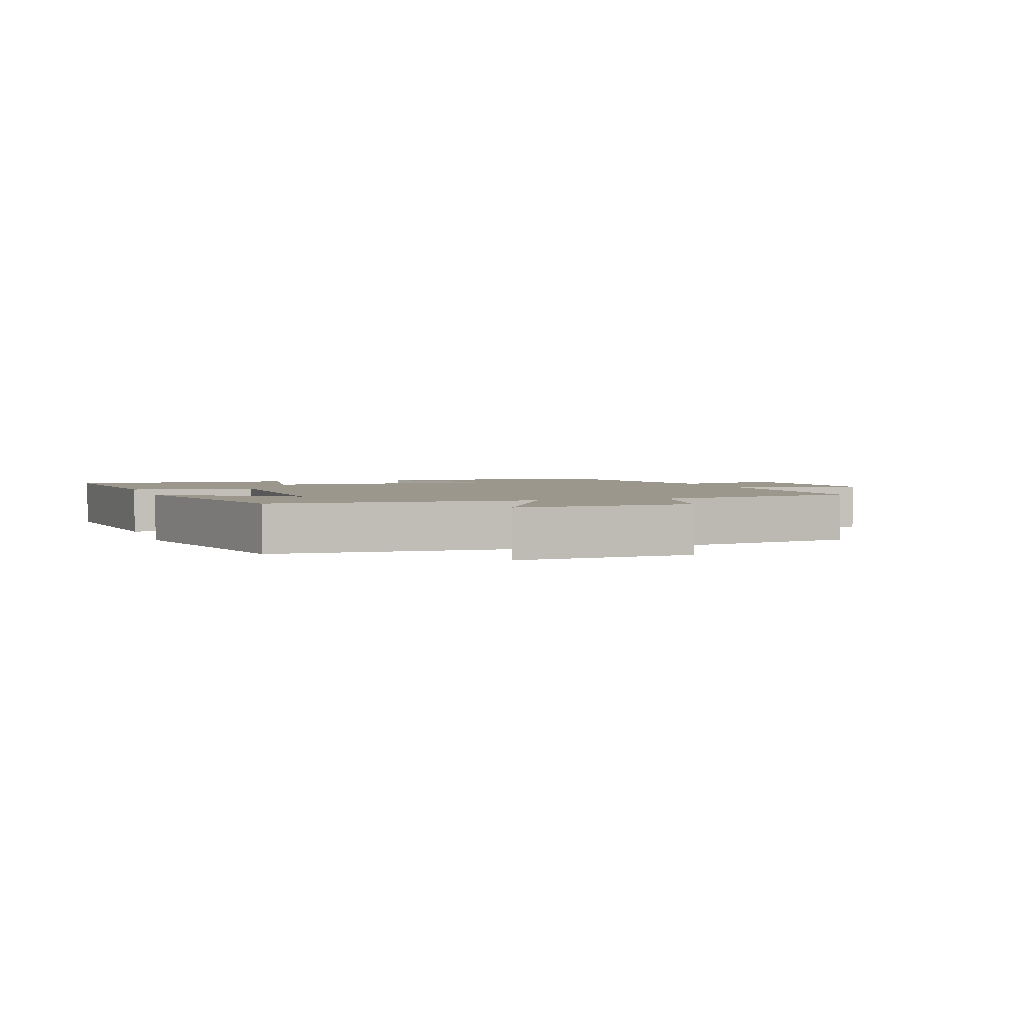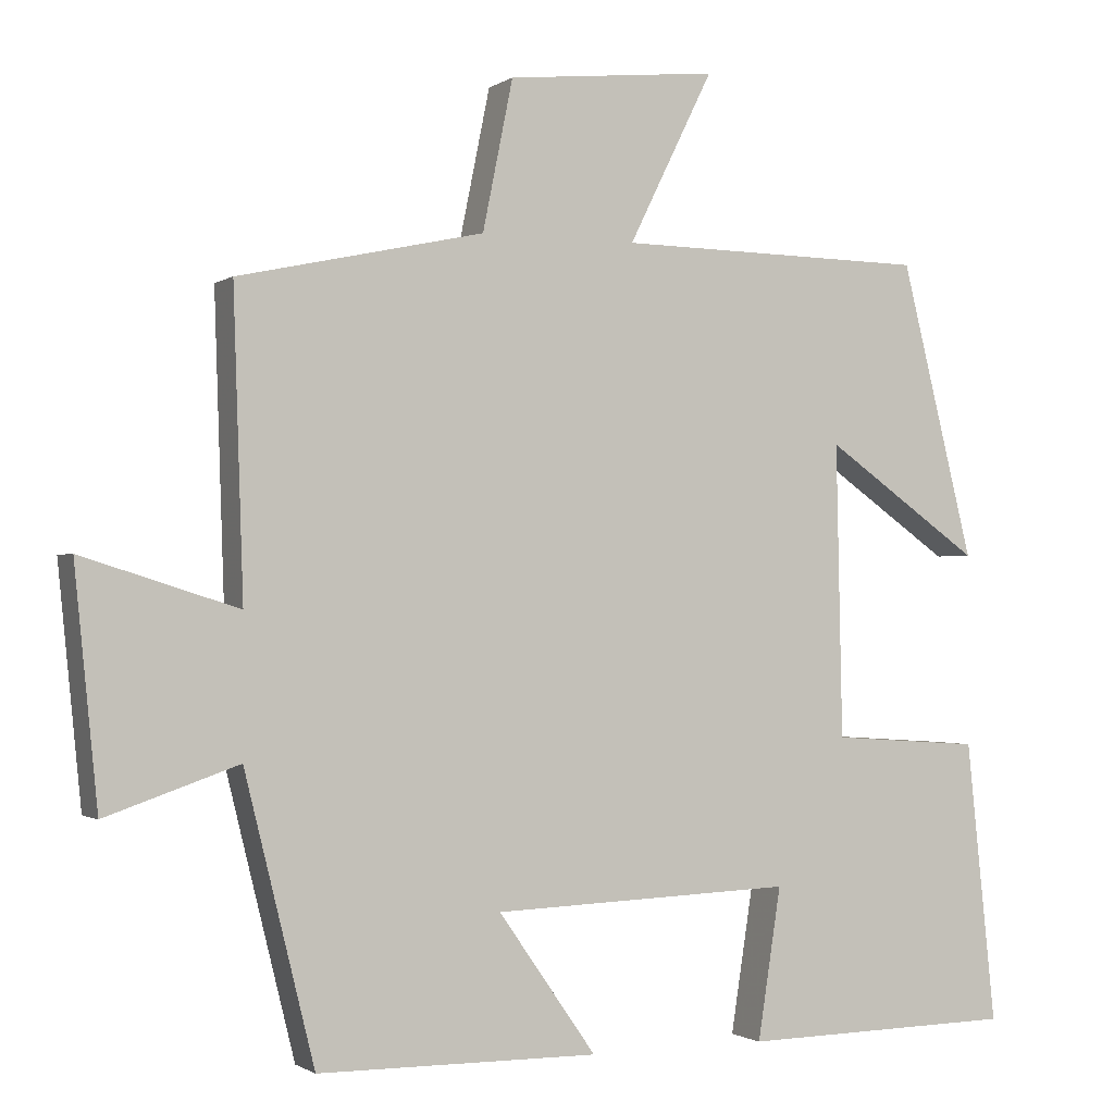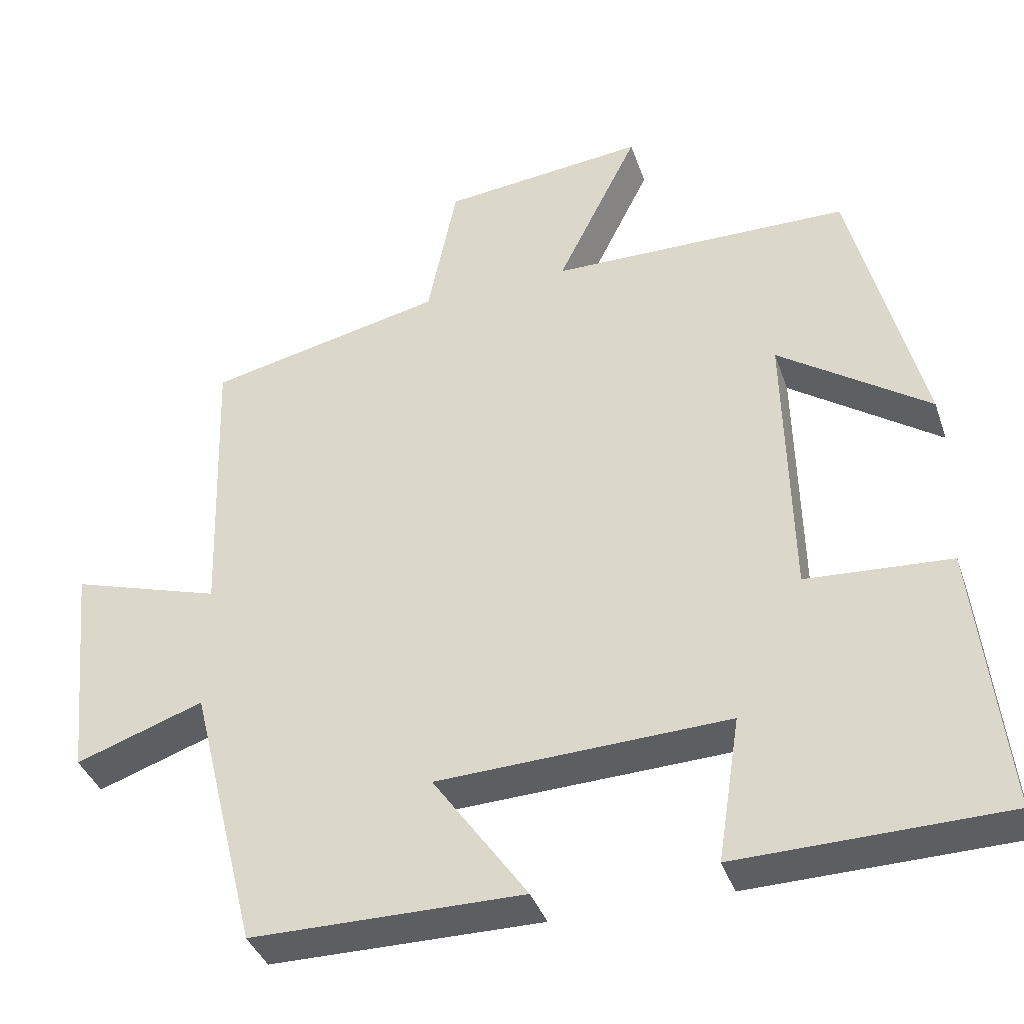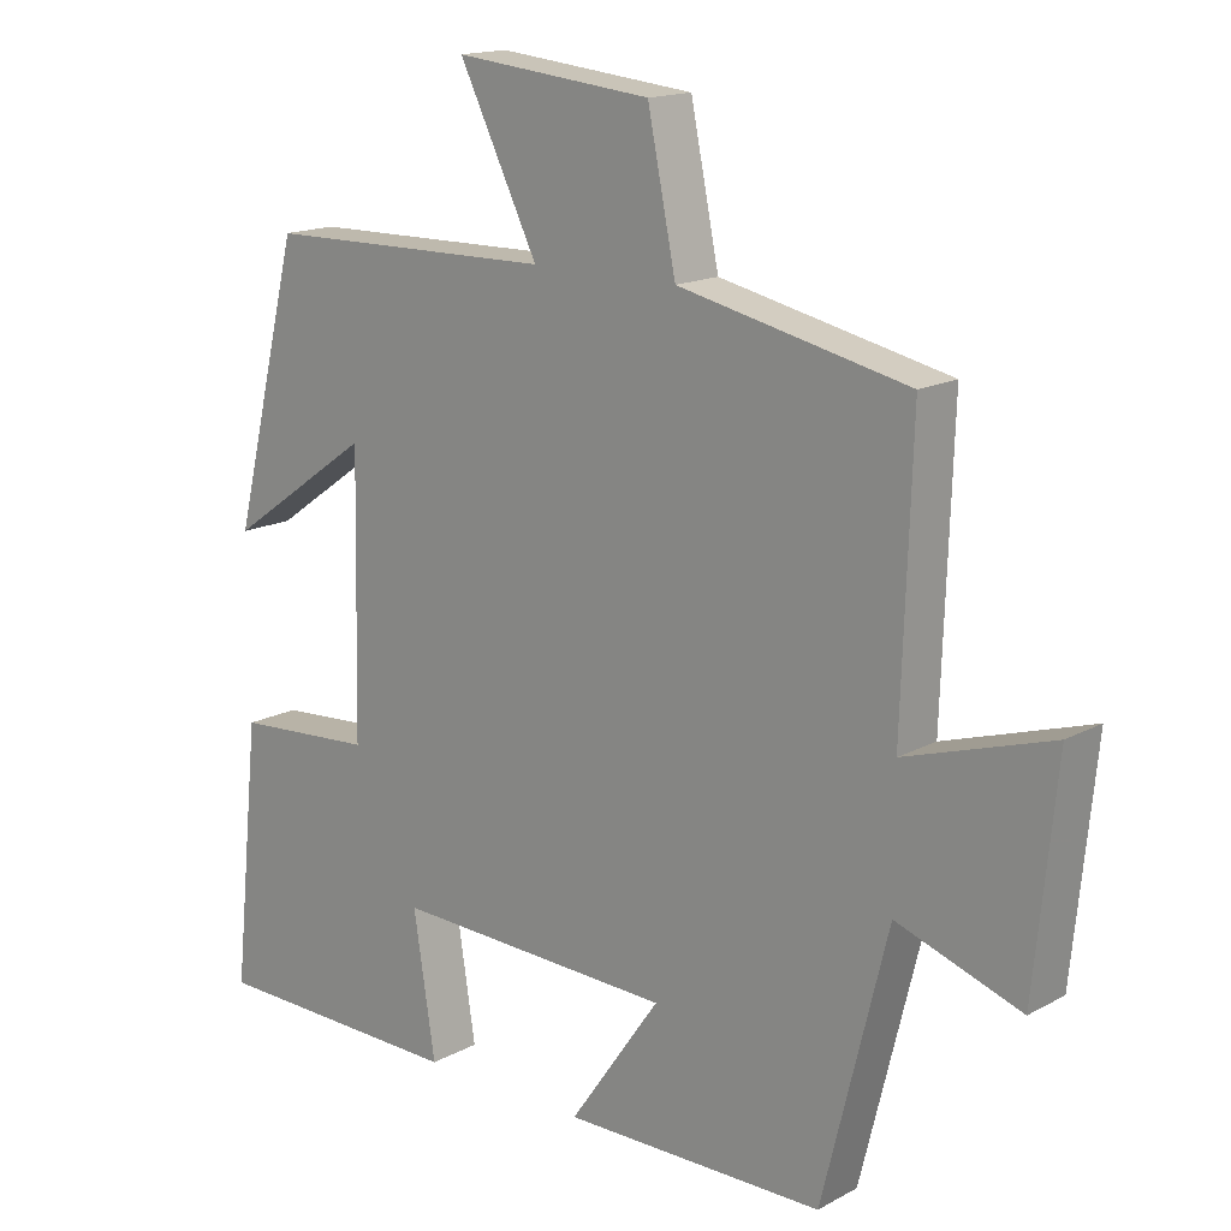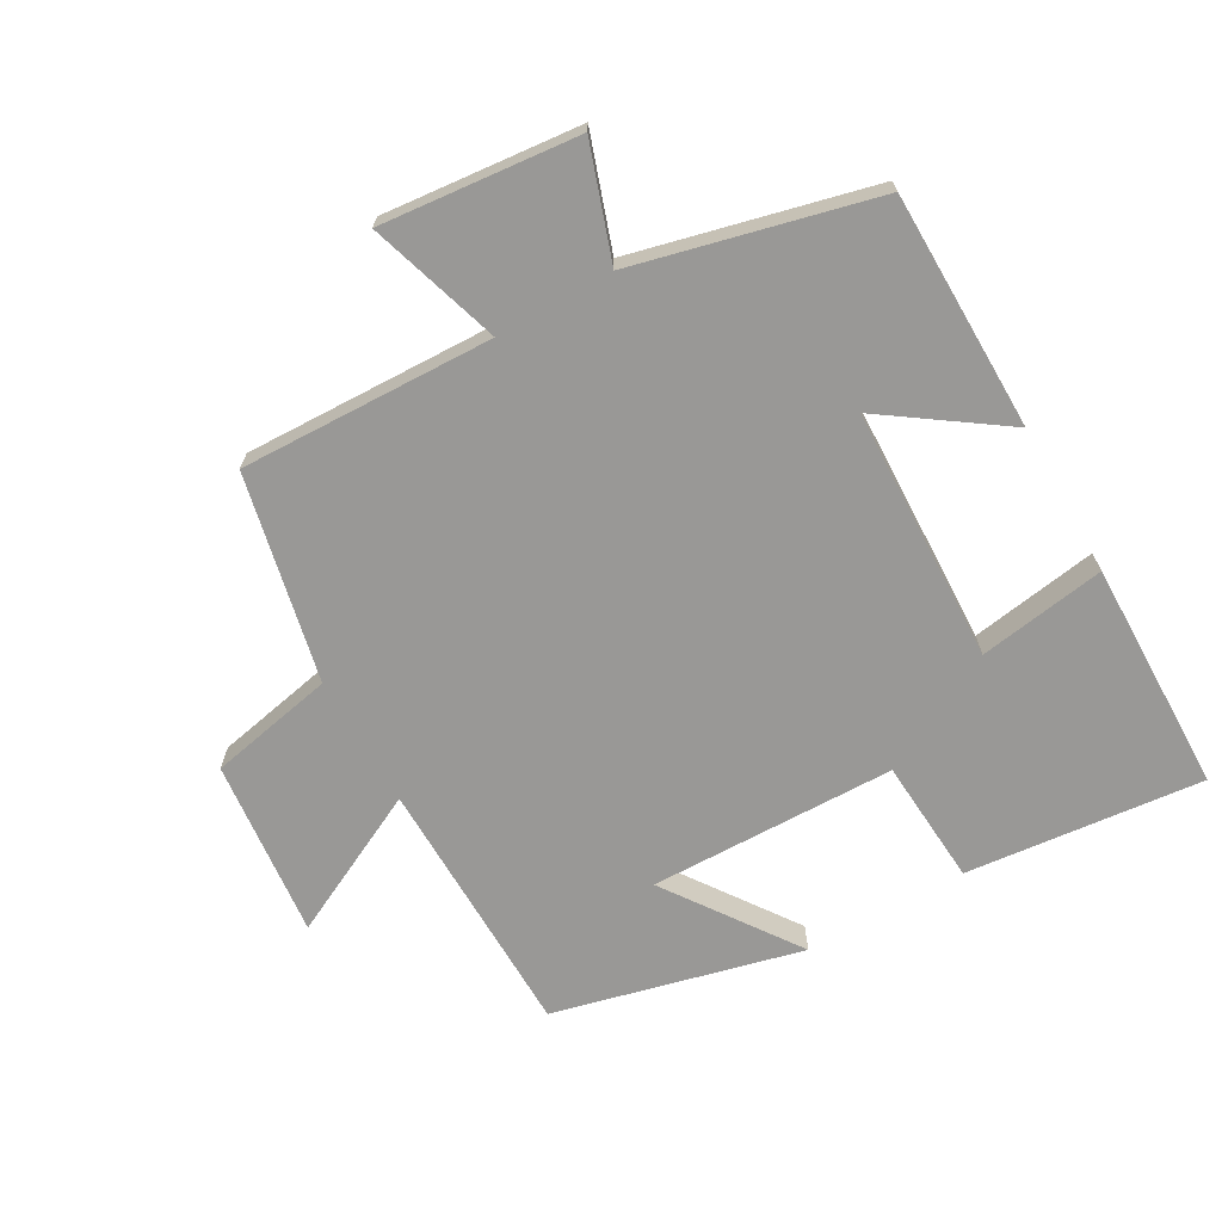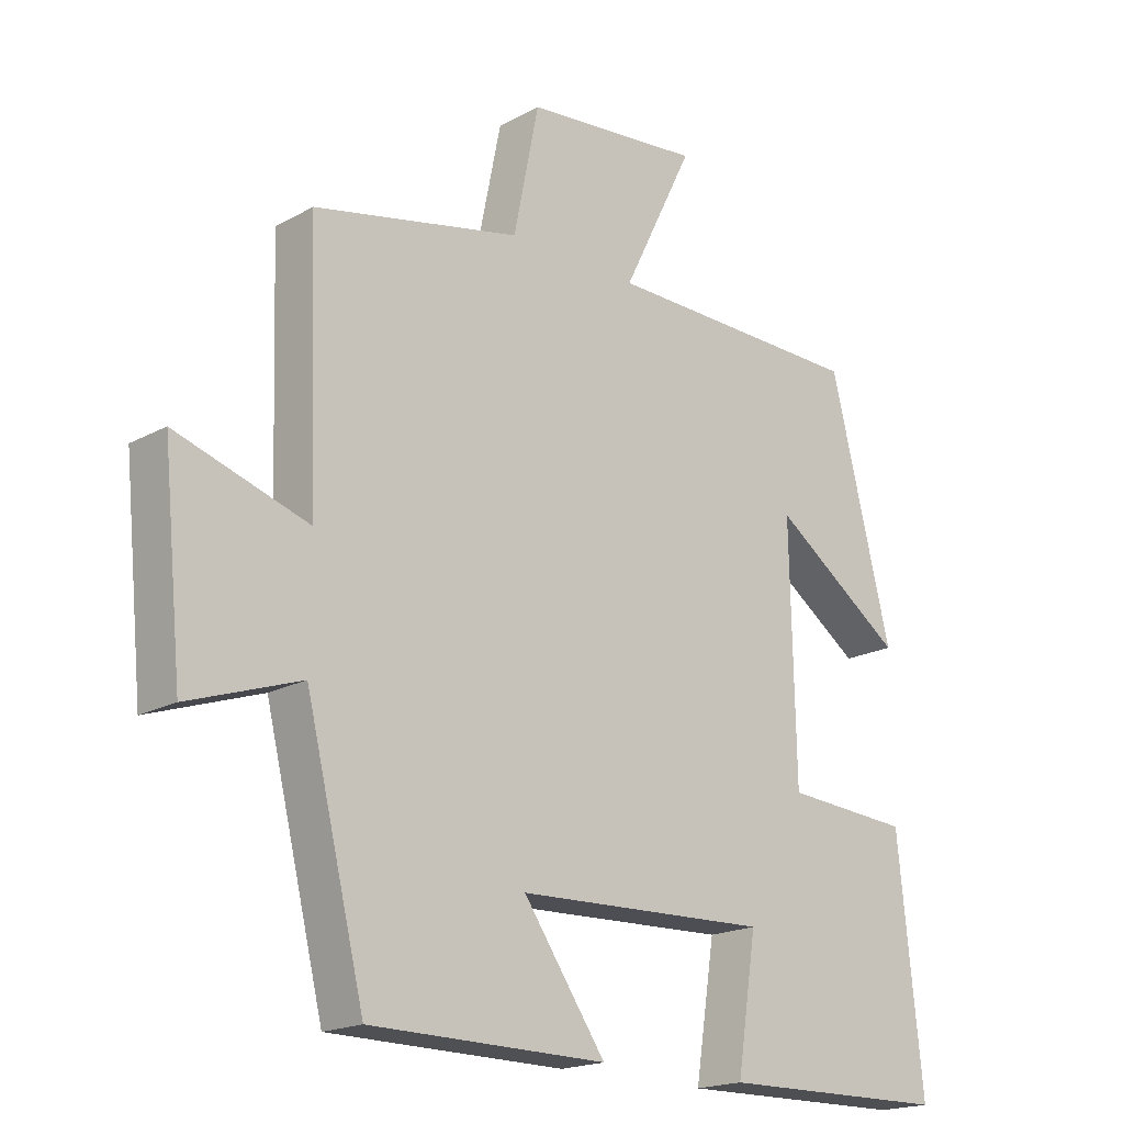
<metadata>
{"format":"obj","ext":"obj","renderer":"f3d","projection":"perspective","resolution":1024,"background":"white","views":[{"elev":2.6,"azim":-17.8,"up":"+Y"},{"elev":-1.1,"azim":154.7,"up":"+Z"},{"elev":-38.5,"azim":-161.9,"up":"+Z"},{"elev":15.8,"azim":41.8,"up":"+Z"},{"elev":-68.6,"azim":119.7,"up":"+Y"},{"elev":-18.8,"azim":136.0,"up":"+Z"}]}
</metadata>
<code>
v 0.41 0.07 -0.497
v 0.048 0.07 -0.5
v 0.174 0.07 -0.32
v -0.214 0.07 -0.306
v -0.184 0.07 -0.5
v -0.538 0.07 -0.494
v -0.5 0.07 -0.132
v -0.307 0.07 -0.119
v -0.299 0.07 0.257
v -0.5 0.07 0.116
v -0.406 0.07 0.494
v -0.005 0.07 0.5
v -0.114 0.07 0.72
v 0.158 0.07 0.692
v 0.197 0.07 0.5
v 0.513 0.07 0.431
v 0.5 0.07 0.045
v 0.701 0.07 0.108
v 0.671 0.07 -0.192
v 0.5 0.07 -0.133
v 0.41 0 -0.497
v 0.048 0 -0.5
v 0.174 0 -0.32
v -0.214 0 -0.306
v -0.184 0 -0.5
v -0.538 0 -0.494
v -0.5 0 -0.132
v -0.307 0 -0.119
v -0.299 0 0.257
v -0.5 0 0.116
v -0.406 0 0.494
v -0.005 0 0.5
v -0.114 0 0.72
v 0.158 0 0.692
v 0.197 0 0.5
v 0.513 0 0.431
v 0.5 0 0.045
v 0.701 0 0.108
v 0.671 0 -0.192
v 0.5 0 -0.133
f 17 18 19 20
f 17 20 1 2
f 15 16 17
f 12 13 14 15
f 9 10 11 12
f 8 9 12 15
f 5 6 7 8
f 4 5 8
f 3 4 8 15
f 17 2 3
f 3 15 17
f 40 39 38 37
f 22 21 40 37
f 37 36 35
f 35 34 33 32
f 32 31 30 29
f 35 32 29 28
f 28 27 26 25
f 28 25 24
f 35 28 24 23
f 23 22 37
f 37 35 23
f 1 21 22 2
f 2 22 23 3
f 3 23 24 4
f 4 24 25 5
f 5 25 26 6
f 6 26 27 7
f 7 27 28 8
f 8 28 29 9
f 9 29 30 10
f 10 30 31 11
f 11 31 32 12
f 12 32 33 13
f 13 33 34 14
f 14 34 35 15
f 15 35 36 16
f 16 36 37 17
f 17 37 38 18
f 18 38 39 19
f 19 39 40 20
f 20 40 21 1

</code>
